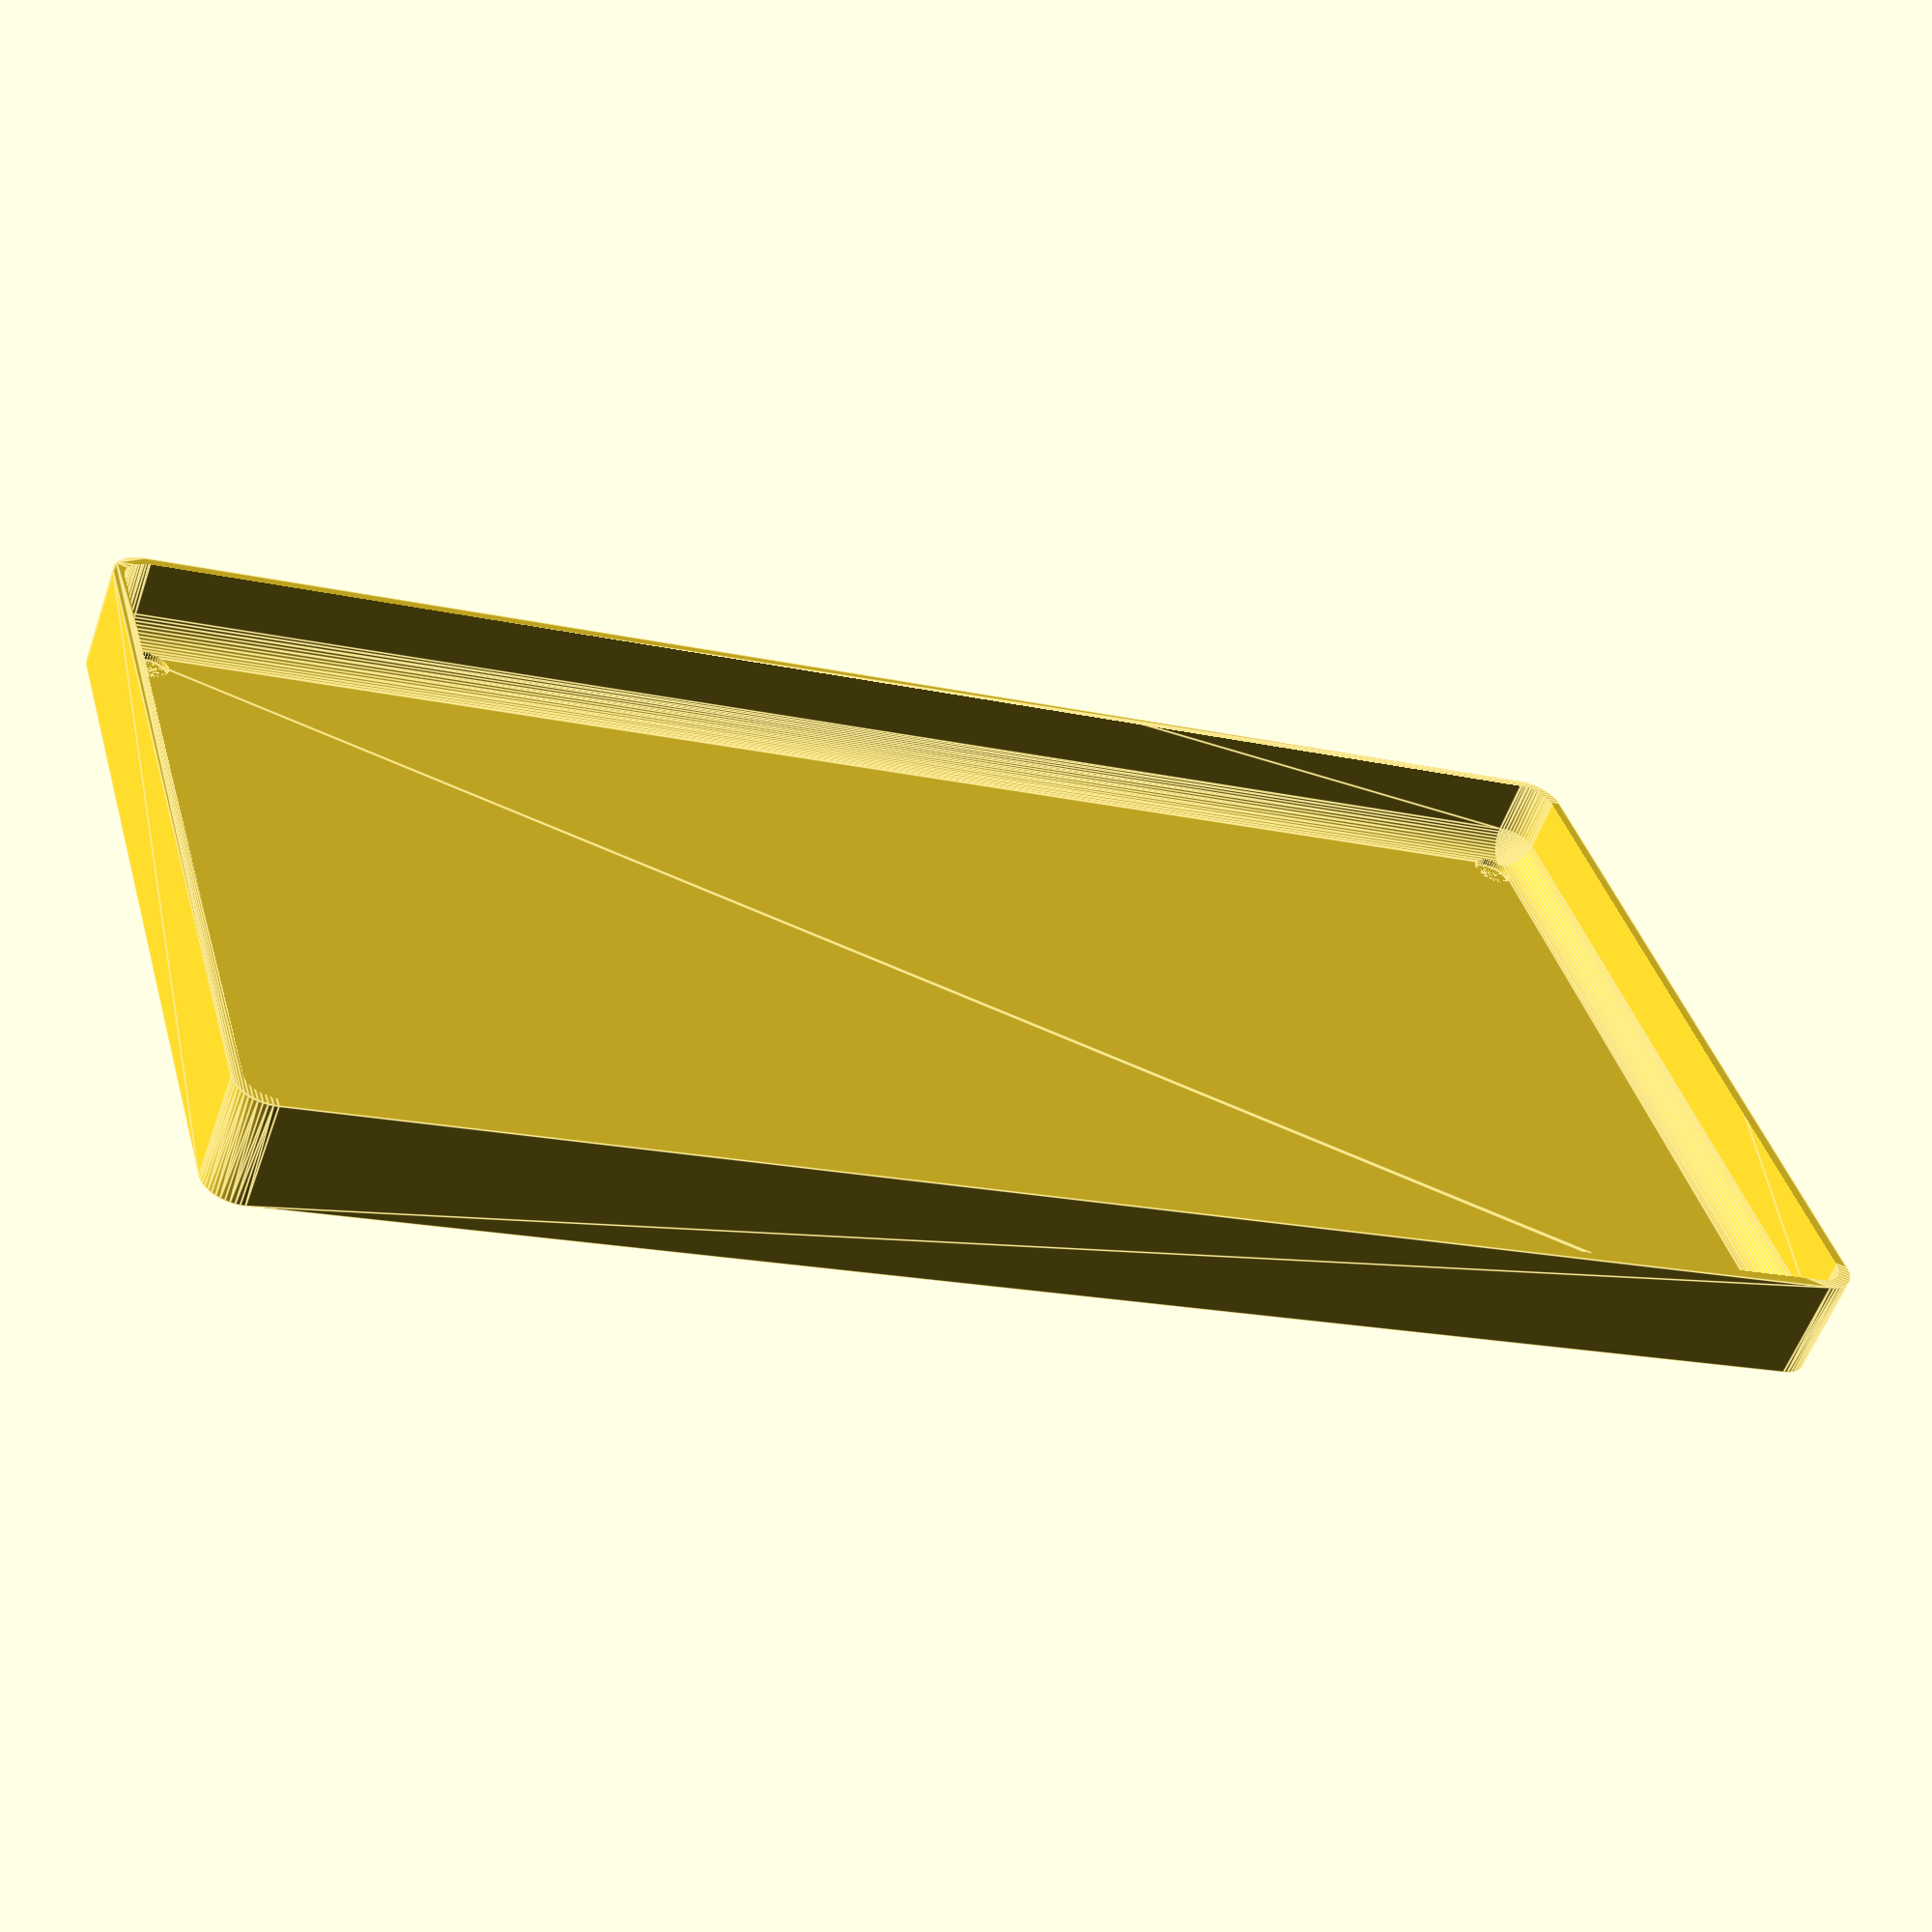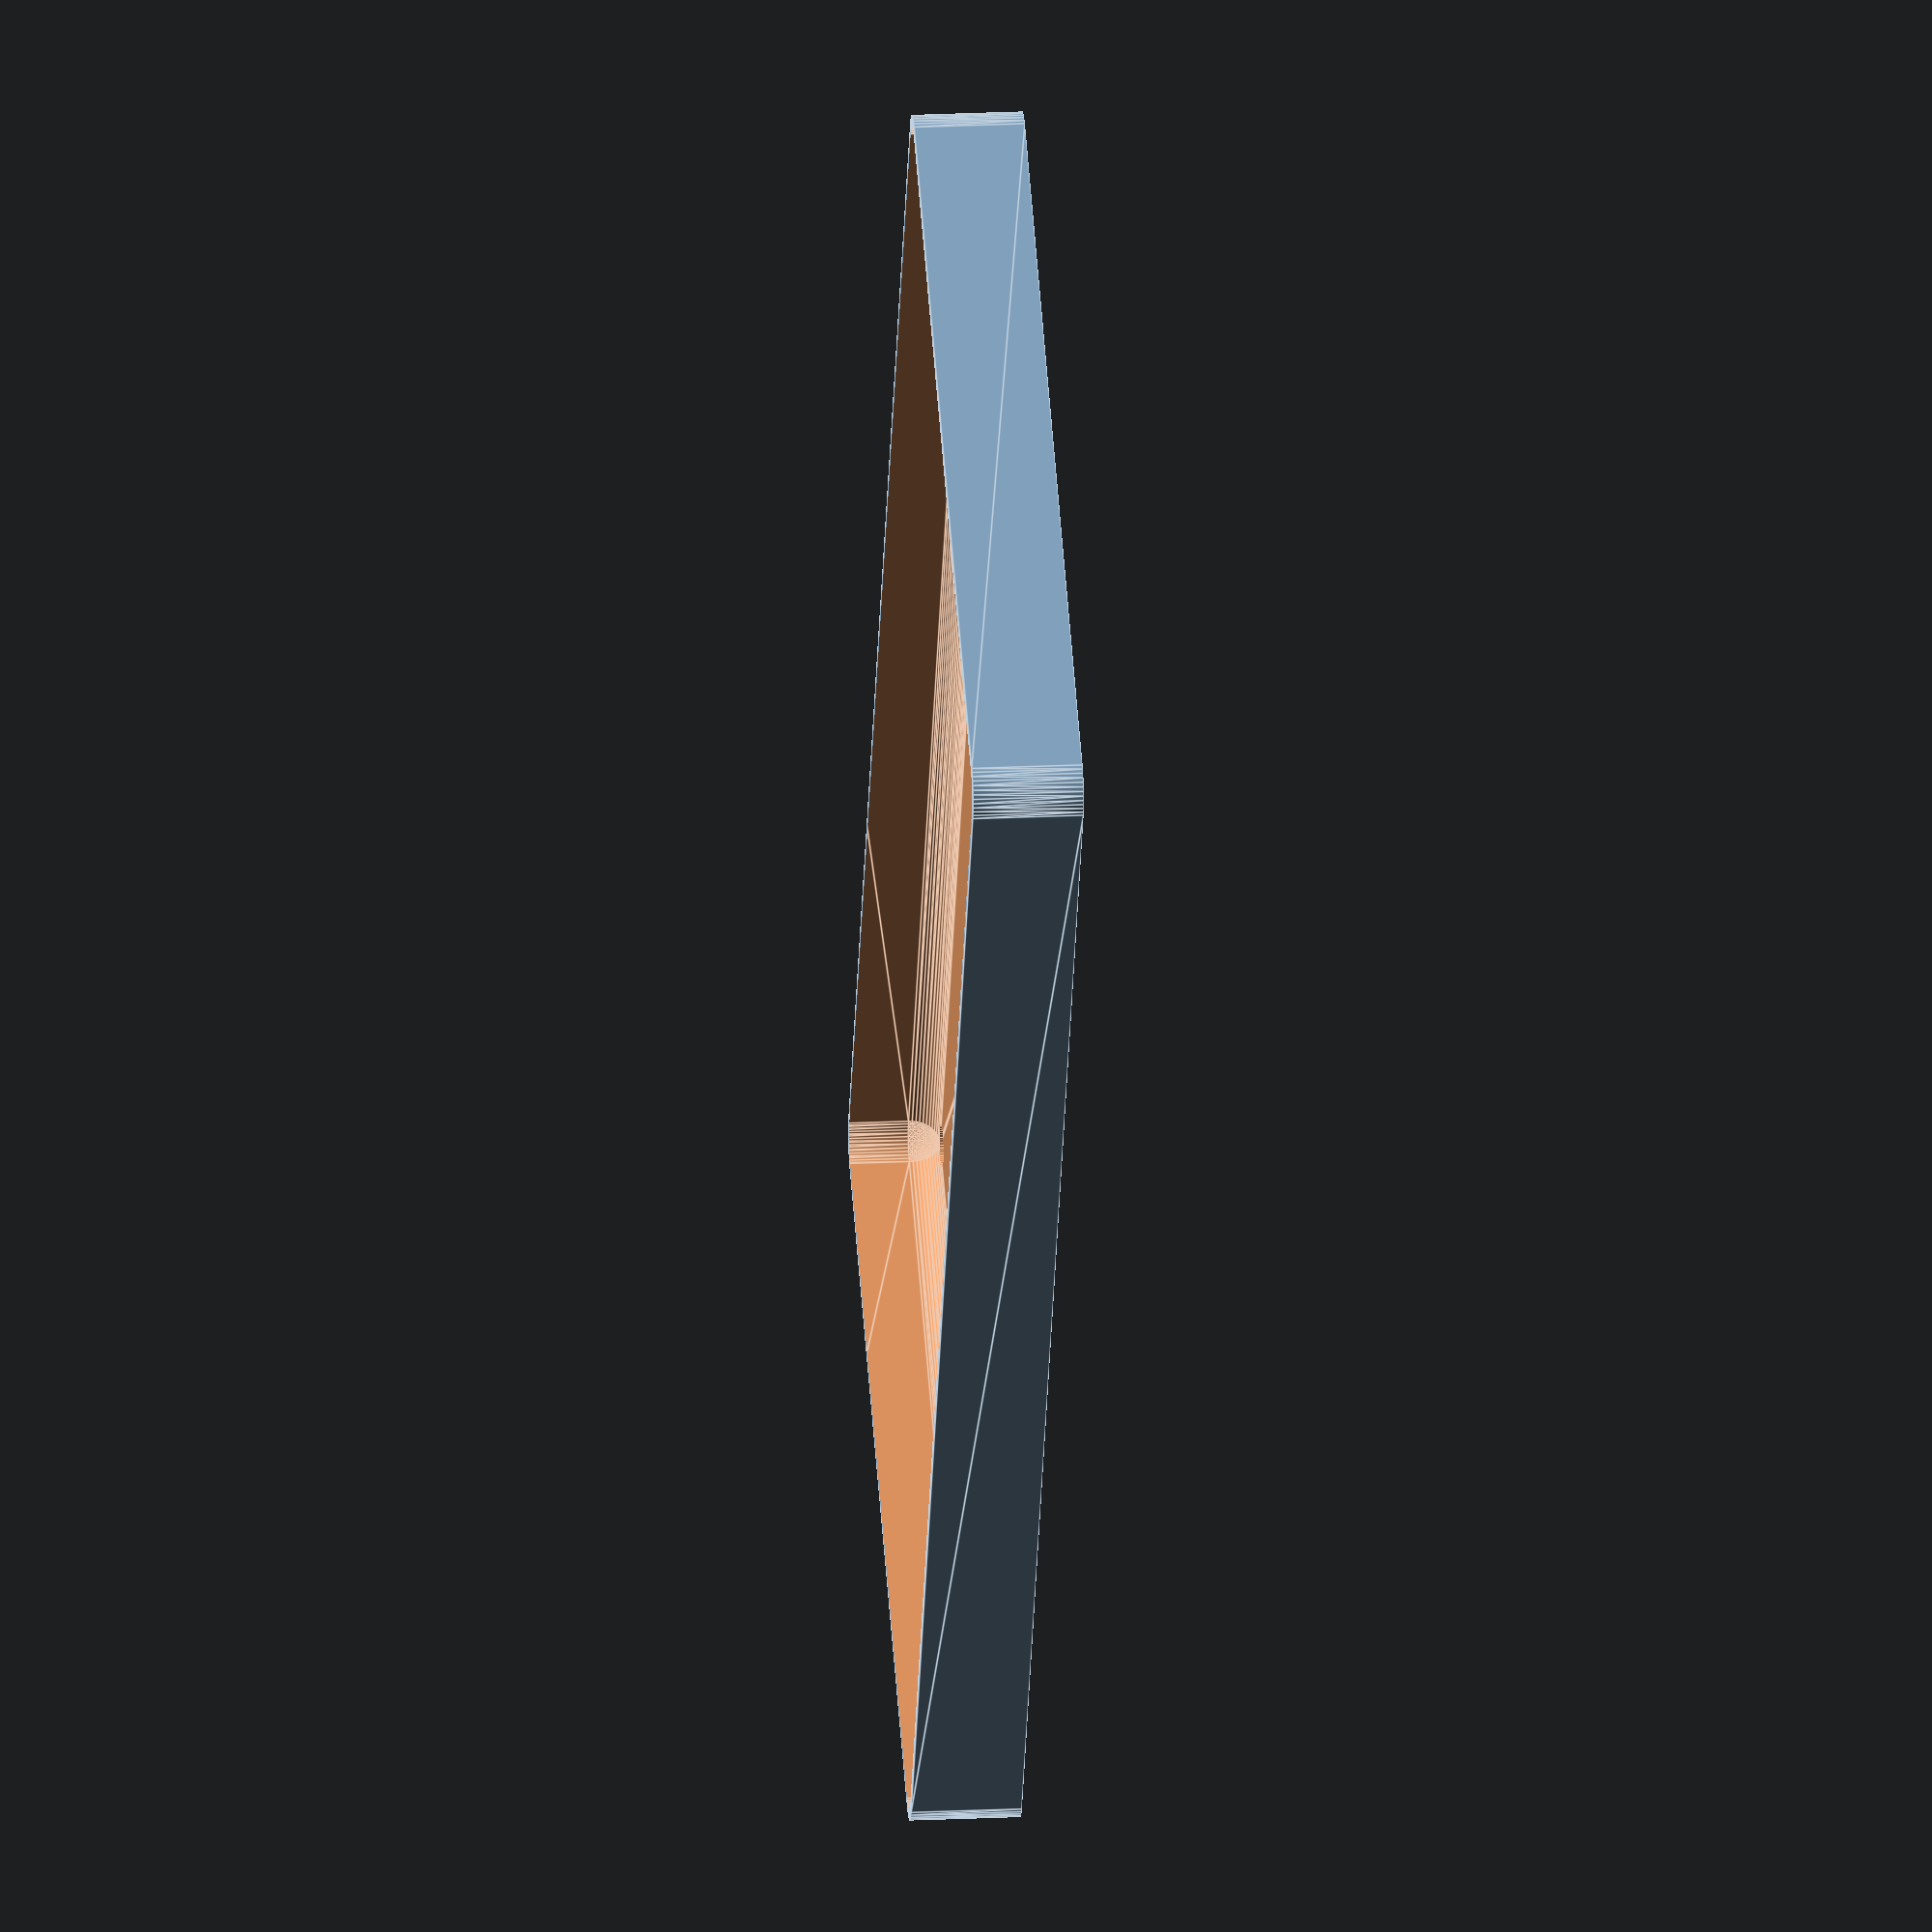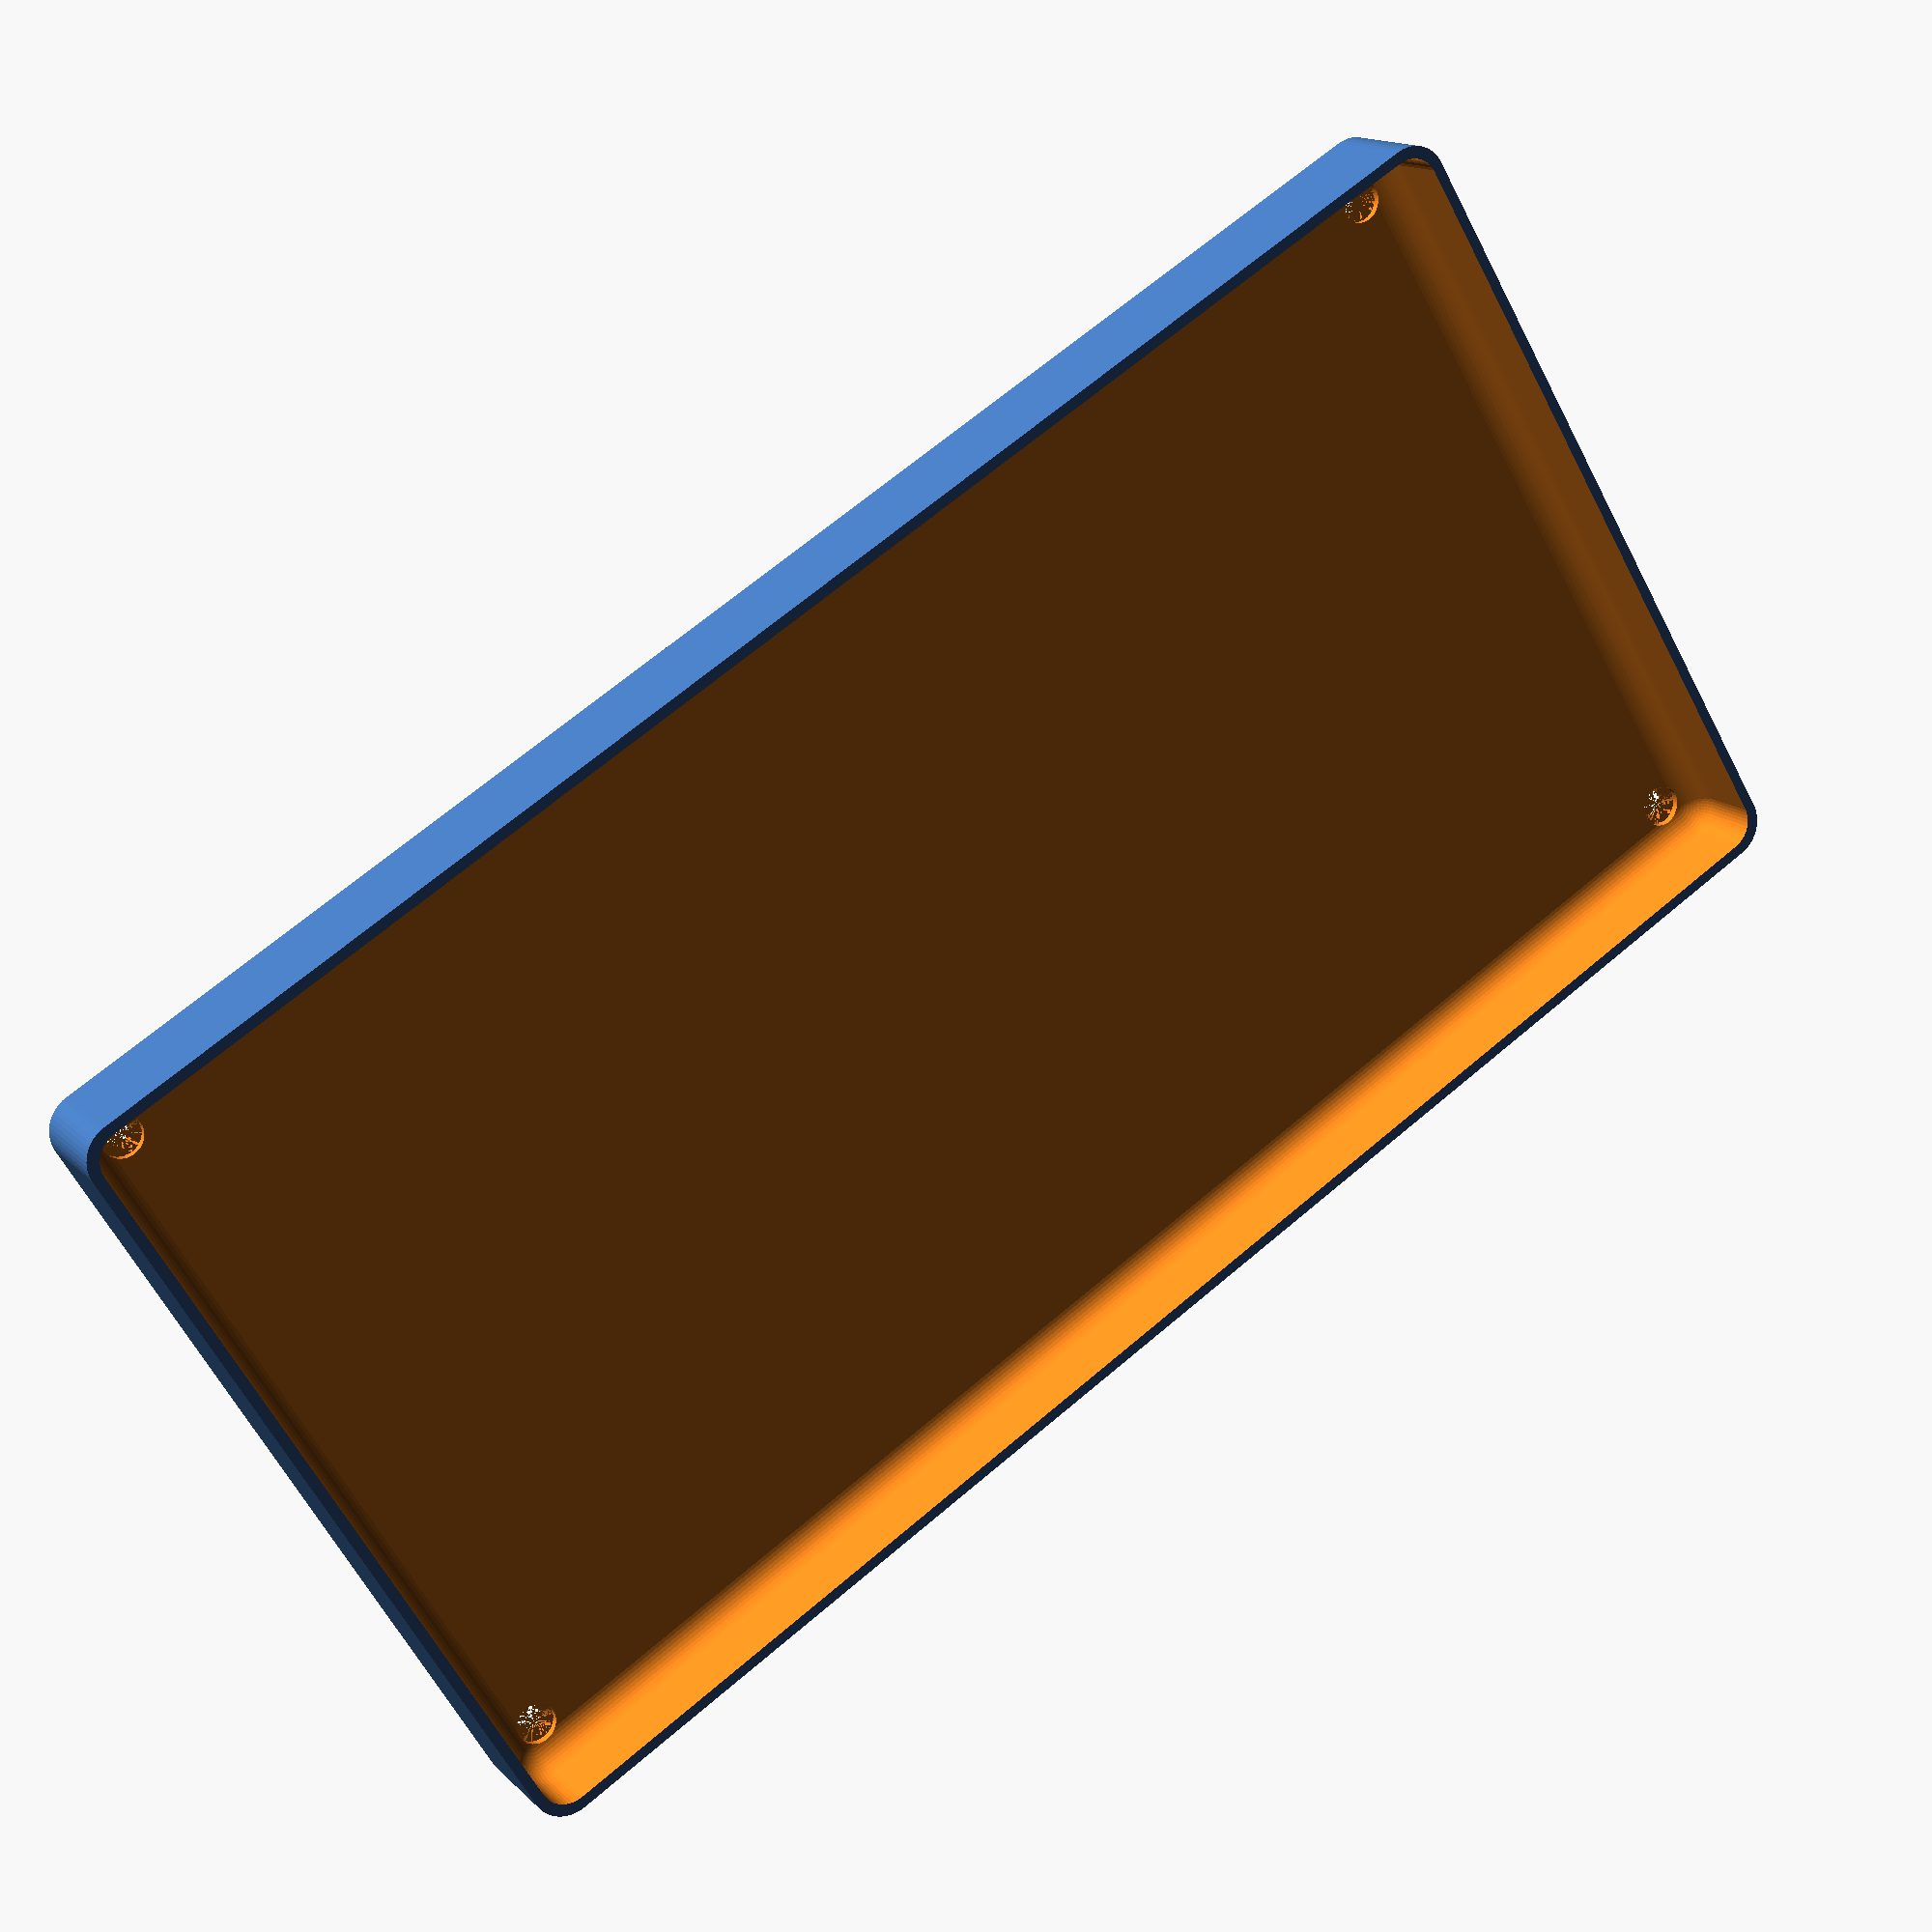
<openscad>
$fn = 50;


difference() {
	union() {
		hull() {
			translate(v = [-55.0000000000, 107.5000000000, 0]) {
				cylinder(h = 15, r = 5);
			}
			translate(v = [55.0000000000, 107.5000000000, 0]) {
				cylinder(h = 15, r = 5);
			}
			translate(v = [-55.0000000000, -107.5000000000, 0]) {
				cylinder(h = 15, r = 5);
			}
			translate(v = [55.0000000000, -107.5000000000, 0]) {
				cylinder(h = 15, r = 5);
			}
		}
	}
	union() {
		translate(v = [-52.5000000000, -105.0000000000, 2]) {
			rotate(a = [0, 0, 0]) {
				difference() {
					union() {
						translate(v = [0, 0, -6.0000000000]) {
							cylinder(h = 6, r = 1.5000000000);
						}
						translate(v = [0, 0, -6.0000000000]) {
							cylinder(h = 6, r = 1.8000000000);
						}
						translate(v = [0, 0, -1.7000000000]) {
							cylinder(h = 1.7000000000, r1 = 1.5000000000, r2 = 2.9000000000);
						}
						cylinder(h = 50, r = 2.9000000000);
						translate(v = [0, 0, -6.0000000000]) {
							cylinder(h = 6, r = 1.5000000000);
						}
					}
					union();
				}
			}
		}
		translate(v = [52.5000000000, -105.0000000000, 2]) {
			rotate(a = [0, 0, 0]) {
				difference() {
					union() {
						translate(v = [0, 0, -6.0000000000]) {
							cylinder(h = 6, r = 1.5000000000);
						}
						translate(v = [0, 0, -6.0000000000]) {
							cylinder(h = 6, r = 1.8000000000);
						}
						translate(v = [0, 0, -1.7000000000]) {
							cylinder(h = 1.7000000000, r1 = 1.5000000000, r2 = 2.9000000000);
						}
						cylinder(h = 50, r = 2.9000000000);
						translate(v = [0, 0, -6.0000000000]) {
							cylinder(h = 6, r = 1.5000000000);
						}
					}
					union();
				}
			}
		}
		translate(v = [-52.5000000000, 105.0000000000, 2]) {
			rotate(a = [0, 0, 0]) {
				difference() {
					union() {
						translate(v = [0, 0, -6.0000000000]) {
							cylinder(h = 6, r = 1.5000000000);
						}
						translate(v = [0, 0, -6.0000000000]) {
							cylinder(h = 6, r = 1.8000000000);
						}
						translate(v = [0, 0, -1.7000000000]) {
							cylinder(h = 1.7000000000, r1 = 1.5000000000, r2 = 2.9000000000);
						}
						cylinder(h = 50, r = 2.9000000000);
						translate(v = [0, 0, -6.0000000000]) {
							cylinder(h = 6, r = 1.5000000000);
						}
					}
					union();
				}
			}
		}
		translate(v = [52.5000000000, 105.0000000000, 2]) {
			rotate(a = [0, 0, 0]) {
				difference() {
					union() {
						translate(v = [0, 0, -6.0000000000]) {
							cylinder(h = 6, r = 1.5000000000);
						}
						translate(v = [0, 0, -6.0000000000]) {
							cylinder(h = 6, r = 1.8000000000);
						}
						translate(v = [0, 0, -1.7000000000]) {
							cylinder(h = 1.7000000000, r1 = 1.5000000000, r2 = 2.9000000000);
						}
						cylinder(h = 50, r = 2.9000000000);
						translate(v = [0, 0, -6.0000000000]) {
							cylinder(h = 6, r = 1.5000000000);
						}
					}
					union();
				}
			}
		}
		translate(v = [0, 0, 3]) {
			hull() {
				union() {
					translate(v = [-54.5000000000, 107.0000000000, 4]) {
						cylinder(h = 27, r = 4);
					}
					translate(v = [-54.5000000000, 107.0000000000, 4]) {
						sphere(r = 4);
					}
					translate(v = [-54.5000000000, 107.0000000000, 31]) {
						sphere(r = 4);
					}
				}
				union() {
					translate(v = [54.5000000000, 107.0000000000, 4]) {
						cylinder(h = 27, r = 4);
					}
					translate(v = [54.5000000000, 107.0000000000, 4]) {
						sphere(r = 4);
					}
					translate(v = [54.5000000000, 107.0000000000, 31]) {
						sphere(r = 4);
					}
				}
				union() {
					translate(v = [-54.5000000000, -107.0000000000, 4]) {
						cylinder(h = 27, r = 4);
					}
					translate(v = [-54.5000000000, -107.0000000000, 4]) {
						sphere(r = 4);
					}
					translate(v = [-54.5000000000, -107.0000000000, 31]) {
						sphere(r = 4);
					}
				}
				union() {
					translate(v = [54.5000000000, -107.0000000000, 4]) {
						cylinder(h = 27, r = 4);
					}
					translate(v = [54.5000000000, -107.0000000000, 4]) {
						sphere(r = 4);
					}
					translate(v = [54.5000000000, -107.0000000000, 31]) {
						sphere(r = 4);
					}
				}
			}
		}
	}
}
</openscad>
<views>
elev=57.6 azim=74.1 roll=340.5 proj=p view=edges
elev=337.3 azim=208.8 roll=85.4 proj=o view=edges
elev=165.4 azim=239.1 roll=207.8 proj=p view=wireframe
</views>
